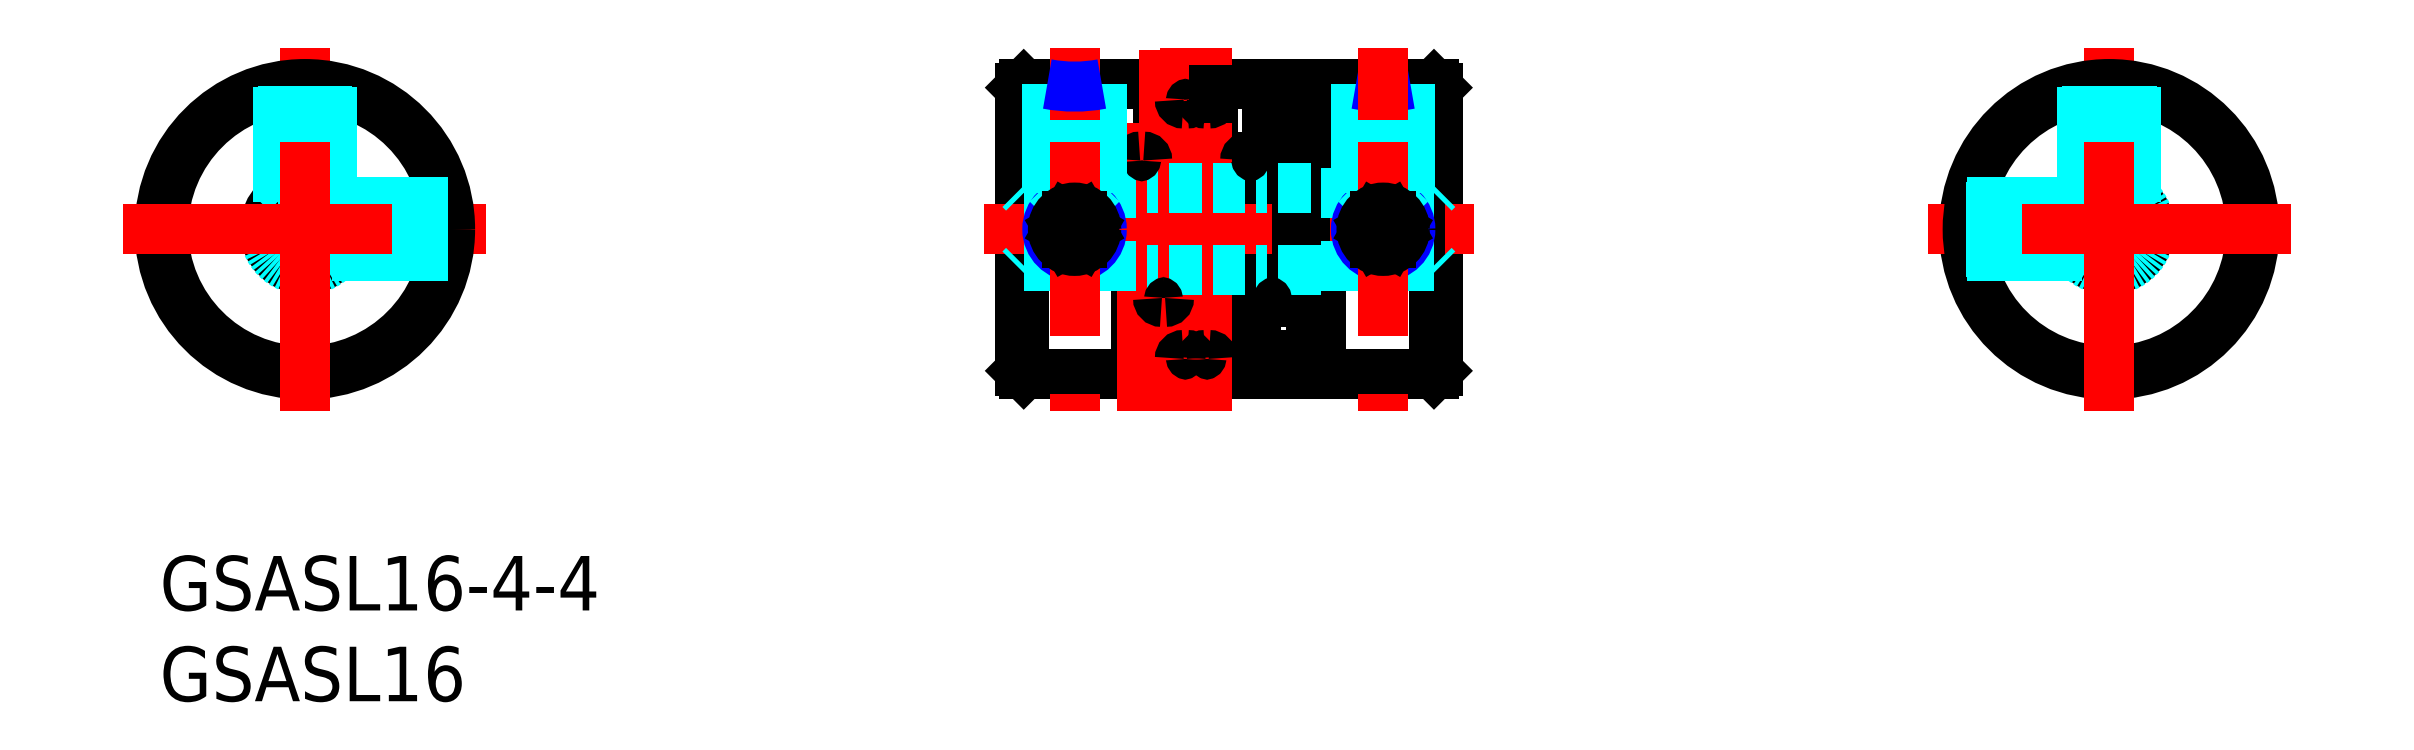
<metadata>
{"format":"dxf","ext":"dxf","renderer":"ezdxf+matplotlib","layout":"modelspace","background":"white","min_lineweight":24,"dpi":150}
</metadata>
<code>
0
SECTION
2
ENTITIES
0
INSERT
8
MSM_CONTINUOUS
2
*U32
10
0
20
0
30
0
0
INSERT
8
MSM_CONTINUOUS
2
*U33
10
0
20
0
30
0
0
LINE
8
MSM_CONTINUOUS
10
47.4
20
10.2
30
0
11
47.4
21
25.8
31
0
0
LINE
8
MSM_CONTINUOUS
10
47.6
20
26
30
0
11
47.6
21
10
31
0
0
LINE
8
MSM_CONTINUOUS
10
70.2
20
10
30
0
11
70.2
21
26
31
0
0
LINE
8
MSM_CONTINUOUS
10
70.4
20
25.8
30
0
11
70.4
21
10.2
31
0
0
LINE
8
MSM_CONTINUOUS
10
47.4
20
25.8
30
0
11
47.6
21
26
31
0
0
LINE
8
MSM_CONTINUOUS
10
47.4
20
10.2
30
0
11
47.6
21
10
31
0
0
LINE
8
MSM_CONTINUOUS
10
70.4
20
10.2
30
0
11
70.2
21
10
31
0
0
LINE
8
MSM_CONTINUOUS
10
70.4
20
25.8
30
0
11
70.2
21
26
31
0
0
LINE
8
MSM_CONTINUOUS
10
63.4
20
26
30
0
11
63.4
21
10
31
0
0
LINE
8
MSM_CONTINUOUS
10
63.6
20
24.93
30
0
11
63.8
21
24.93
31
0
0
LINE
8
MSM_CONTINUOUS
10
64
20
10
30
0
11
64
21
26
31
0
0
LINE
8
MSM_CONTINUOUS
10
63.8
20
11.07
30
0
11
63.6
21
11.07
31
0
0
LINE
8
MSM_CONTINUOUS
10
62.2
20
26
30
0
11
62.2
21
25.13
31
0
0
LINE
8
MSM_CONTINUOUS
10
62.2
20
10.87
30
0
11
62.2
21
10
31
0
0
LINE
8
MSM_CONTINUOUS
10
62.4
20
11.07
30
0
11
62.6
21
11.07
31
0
0
LINE
8
MSM_CONTINUOUS
10
62.8
20
10
30
0
11
62.8
21
10.87
31
0
0
LINE
8
MSM_CONTINUOUS
10
62.8
20
25.13
30
0
11
62.8
21
26
31
0
0
LINE
8
MSM_CONTINUOUS
10
62.6
20
24.93
30
0
11
62.4
21
24.93
31
0
0
LINE
8
MSM_CONTINUOUS
10
61
20
26
30
0
11
61
21
14.2
31
0
0
LINE
8
MSM_CONTINUOUS
10
61.6
20
14.2
30
0
11
61.6
21
26
31
0
0
LINE
8
MSM_CONTINUOUS
10
61.4
20
14
30
0
11
61.2
21
14
31
0
0
LINE
8
MSM_CONTINUOUS
10
59.8
20
21.8
30
0
11
59.8
21
10
31
0
0
LINE
8
MSM_CONTINUOUS
10
60
20
22
30
0
11
60.2
21
22
31
0
0
LINE
8
MSM_CONTINUOUS
10
60.4
20
10
30
0
11
60.4
21
21.8
31
0
0
LINE
8
MSM_CONTINUOUS
10
57.4
20
26
30
0
11
57.4
21
10
31
0
0
LINE
8
MSM_CONTINUOUS
10
57.6
20
24.93
30
0
11
57.8
21
24.93
31
0
0
LINE
8
MSM_CONTINUOUS
10
58
20
10
30
0
11
58
21
26
31
0
0
LINE
8
MSM_CONTINUOUS
10
57.8
20
11.07
30
0
11
57.6
21
11.07
31
0
0
LINE
8
MSM_CONTINUOUS
10
56.2
20
26
30
0
11
56.2
21
25.13
31
0
0
LINE
8
MSM_CONTINUOUS
10
56.2
20
10.87
30
0
11
56.2
21
10
31
0
0
LINE
8
MSM_CONTINUOUS
10
56.4
20
11.07
30
0
11
56.6
21
11.07
31
0
0
LINE
8
MSM_CONTINUOUS
10
56.8
20
10
30
0
11
56.8
21
10.87
31
0
0
LINE
8
MSM_CONTINUOUS
10
56.8
20
25.13
30
0
11
56.8
21
26
31
0
0
LINE
8
MSM_CONTINUOUS
10
56.6
20
24.93
30
0
11
56.4
21
24.93
31
0
0
LINE
8
MSM_CONTINUOUS
10
55
20
26
30
0
11
55
21
14.2
31
0
0
LINE
8
MSM_CONTINUOUS
10
55.6
20
14.2
30
0
11
55.6
21
26
31
0
0
LINE
8
MSM_CONTINUOUS
10
55.4
20
14
30
0
11
55.2
21
14
31
0
0
LINE
8
MSM_CONTINUOUS
10
53.8
20
21.8
30
0
11
53.8
21
10
31
0
0
LINE
8
MSM_CONTINUOUS
10
54
20
22
30
0
11
54.2
21
22
31
0
0
LINE
8
MSM_CONTINUOUS
10
54.4
20
10
30
0
11
54.4
21
21.8
31
0
0
LINE
8
MSM_CONTINUOUS
10
47.6
20
26
30
0
11
49.17
21
26
31
0
0
LINE
8
MSM_CONTINUOUS
10
51.63
20
26
30
0
11
55
21
26
31
0
0
LINE
8
MSM_CONTINUOUS
10
55.6
20
26
30
0
11
56.2
21
26
31
0
0
LINE
8
MSM_CONTINUOUS
10
56.8
20
26
30
0
11
57.4
21
26
31
0
0
LINE
8
MSM_CONTINUOUS
10
58
20
26
30
0
11
61
21
26
31
0
0
LINE
8
MSM_CONTINUOUS
10
61.6
20
26
30
0
11
62.2
21
26
31
0
0
LINE
8
MSM_CONTINUOUS
10
62.8
20
26
30
0
11
63.4
21
26
31
0
0
LINE
8
MSM_CONTINUOUS
10
64
20
26
30
0
11
66.17
21
26
31
0
0
LINE
8
MSM_CONTINUOUS
10
68.63
20
26
30
0
11
70.2
21
26
31
0
0
LINE
8
MSM_CONTINUOUS
10
47.6
20
10
30
0
11
53.8
21
10
31
0
0
LINE
8
MSM_CONTINUOUS
10
54.4
20
10
30
0
11
56.2
21
10
31
0
0
LINE
8
MSM_CONTINUOUS
10
56.8
20
10
30
0
11
57.4
21
10
31
0
0
LINE
8
MSM_CONTINUOUS
10
58
20
10
30
0
11
59.8
21
10
31
0
0
LINE
8
MSM_CONTINUOUS
10
60.4
20
10
30
0
11
62.2
21
10
31
0
0
LINE
8
MSM_CONTINUOUS
10
62.8
20
10
30
0
11
63.4
21
10
31
0
0
LINE
8
MSM_CONTINUOUS
10
64
20
10
30
0
11
70.2
21
10
31
0
0
LINE
8
MSM_CENTER
10
45.4
20
18
30
0
11
72.4
21
18
31
0
0
LINE
8
MSM_CENTER
10
54.1
20
8
30
0
11
54.1
21
24
31
0
0
LINE
8
MSM_CENTER
10
55.3
20
12
30
0
11
55.3
21
28
31
0
0
LINE
8
MSM_CENTER
10
56.5
20
8
30
0
11
56.5
21
28
31
0
0
LINE
8
MSM_CENTER
10
57.7
20
8
30
0
11
57.7
21
28
31
0
0
LINE
8
MSM_CENTER
10
107.4
20
28
30
0
11
107.4
21
24
31
0
0
CIRCLE
8
MSM_CONTINUOUS
10
107.4
20
18
30
0
40
8
0
LINE
8
MSM_CENTER
10
97.4
20
18
30
0
11
101.4
21
18
31
0
0
ARC
8
MSM_CONTINUOUS
10
67.4
20
33.9
30
0
40
8
50
261.2
51
278.8
0
ARC
8
MSM_CONTINUOUS
10
50.4
20
33.9
30
0
40
8
50
261.2
51
278.8
0
LINE
8
MSM_DASHED
10
47.6
20
20
30
0
11
53.8
21
20
31
0
0
LINE
8
MSM_DASHED
10
47.6
20
16
30
0
11
53.8
21
16
31
0
0
LINE
8
MSM_DASHED
10
64
20
20
30
0
11
70.2
21
20
31
0
0
LINE
8
MSM_DASHED
10
64
20
16
30
0
11
70.2
21
16
31
0
0
LINE
8
MSM_DASHED
10
54.4
20
15.75
30
0
11
55
21
15.75
31
0
0
LINE
8
MSM_DASHED
10
54.4
20
20.25
30
0
11
55
21
20.25
31
0
0
LINE
8
MSM_DASHED
10
55.6
20
15.75
30
0
11
57.4
21
15.75
31
0
0
LINE
8
MSM_DASHED
10
55.6
20
20.25
30
0
11
57.4
21
20.25
31
0
0
LINE
8
MSM_DASHED
10
58
20
20.25
30
0
11
59.8
21
20.25
31
0
0
LINE
8
MSM_DASHED
10
58
20
15.75
30
0
11
59.8
21
15.75
31
0
0
LINE
8
MSM_DASHED
10
60.4
20
15.75
30
0
11
61
21
15.75
31
0
0
LINE
8
MSM_DASHED
10
60.4
20
20.25
30
0
11
61
21
20.25
31
0
0
LINE
8
MSM_DASHED
10
61.6
20
15.75
30
0
11
64
21
15.75
31
0
0
CIRCLE
8
MSM_CONTINUOUS
10
107.4
20
18
30
0
40
2
0
LINE
8
MSM_DASHED
10
61.6
20
20.25
30
0
11
63.4
21
20.25
31
0
0
LINE
8
MSM_DASHED
10
70.4
20
20.2
30
0
11
70.2
21
20
31
0
0
LINE
8
MSM_DASHED
10
70.4
20
15.8
30
0
11
70.2
21
16
31
0
0
LINE
8
MSM_DASHED
10
47.4
20
20.2
30
0
11
47.6
21
20
31
0
0
LINE
8
MSM_DASHED
10
47.4
20
15.8
30
0
11
47.6
21
16
31
0
0
CIRCLE
8
MSM_CONTINUOUS
10
107.4
20
18
30
0
40
2.2
0
CIRCLE
8
MSM_CONTINUOUS
10
67.4
20
18
30
0
40
1.23
0
CIRCLE
8
MSM_NARROW
10
67.4
20
18
30
0
40
1.5
0
CIRCLE
8
MSM_CONTINUOUS
10
50.4
20
18
30
0
40
1.23
0
CIRCLE
8
MSM_NARROW
10
50.4
20
18
30
0
40
1.5
0
CIRCLE
8
MSM_CONTINUOUS
10
107.4
20
18
30
0
40
7.8
0
CIRCLE
8
MSM_DASHED
10
107.4
20
18
30
0
40
2.25
0
ARC
8
MSM_CONTINUOUS
10
54.2
20
21.8
30
0
40
0.2
50
0
51
90
0
ARC
8
MSM_CONTINUOUS
10
54
20
21.8
30
0
40
0.2
50
90
51
180
0
ARC
8
MSM_CONTINUOUS
10
55.2
20
14.2
30
0
40
0.2
50
180
51
270
0
ARC
8
MSM_CONTINUOUS
10
55.4
20
14.2
30
0
40
0.2
50
270
51
0
0
ARC
8
MSM_CONTINUOUS
10
61.4
20
14.2
30
0
40
0.2
50
270
51
0
0
ARC
8
MSM_CONTINUOUS
10
61.2
20
14.2
30
0
40
0.2
50
180
51
270
0
ARC
8
MSM_CONTINUOUS
10
60.2
20
21.8
30
0
40
0.2
50
0
51
90
0
ARC
8
MSM_CONTINUOUS
10
60
20
21.8
30
0
40
0.2
50
90
51
180
0
ARC
8
MSM_CONTINUOUS
10
56.6
20
25.13
30
0
40
0.2
50
270
51
0
0
ARC
8
MSM_CONTINUOUS
10
56.4
20
25.13
30
0
40
0.2
50
180
51
270
0
ARC
8
MSM_CONTINUOUS
10
62.4
20
25.13
30
0
40
0.2
50
180
51
270
0
ARC
8
MSM_CONTINUOUS
10
62.6
20
25.13
30
0
40
0.2
50
270
51
0
0
ARC
8
MSM_CONTINUOUS
10
62.6
20
10.87
30
0
40
0.2
50
0
51
90
0
ARC
8
MSM_CONTINUOUS
10
62.4
20
10.87
30
0
40
0.2
50
90
51
180
0
ARC
8
MSM_CONTINUOUS
10
56.6
20
10.87
30
0
40
0.2
50
0
51
90
0
ARC
8
MSM_CONTINUOUS
10
56.4
20
10.87
30
0
40
0.2
50
90
51
180
0
ARC
8
MSM_CONTINUOUS
10
57.8
20
10.87
30
0
40
0.2
50
0
51
90
0
ARC
8
MSM_CONTINUOUS
10
57.6
20
10.87
30
0
40
0.2
50
90
51
180
0
ARC
8
MSM_CONTINUOUS
10
63.6
20
10.87
30
0
40
0.2
50
90
51
180
0
ARC
8
MSM_CONTINUOUS
10
63.8
20
10.87
30
0
40
0.2
50
0
51
90
0
ARC
8
MSM_CONTINUOUS
10
63.6
20
25.13
30
0
40
0.2
50
180
51
270
0
ARC
8
MSM_CONTINUOUS
10
63.8
20
25.13
30
0
40
0.2
50
270
51
0
0
ARC
8
MSM_CONTINUOUS
10
57.8
20
25.13
30
0
40
0.2
50
270
51
0
0
ARC
8
MSM_CONTINUOUS
10
57.6
20
25.13
30
0
40
0.2
50
180
51
270
0
LINE
8
MSM_DASHED
10
99.5
20
19.23
30
0
11
105.8
21
19.23
31
0
0
LINE
8
MSM_DASHED
10
105.8
20
16.77
30
0
11
99.5
21
16.77
31
0
0
LINE
8
MSM_DASHED
10
101.7
20
16.5
30
0
11
101.7
21
19.5
31
0
0
LINE
8
MSM_DASHED
10
101.4
20
16.81
30
0
11
101.4
21
19.19
31
0
0
LINE
8
MSM_DASHED
10
104.9
20
16.5
30
0
11
104.9
21
19.5
31
0
0
LINE
8
MSM_DASHED
10
105.4
20
17
30
0
11
105.4
21
19
31
0
0
LINE
8
MSM_DASHED
10
101.4
20
19.19
30
0
11
101.7
21
19.5
31
0
0
LINE
8
MSM_DASHED
10
101.4
20
16.81
30
0
11
101.7
21
16.5
31
0
0
LINE
8
MSM_DASHED
10
99.54
20
19.5
30
0
11
106.1
21
19.5
31
0
0
LINE
8
MSM_DASHED
10
99.54
20
16.5
30
0
11
106.1
21
16.5
31
0
0
LINE
8
MSM_DASHED
10
105.4
20
17
30
0
11
104.9
21
16.5
31
0
0
LINE
8
MSM_DASHED
10
105.4
20
19
30
0
11
104.9
21
19.5
31
0
0
LINE
8
MSM_DASHED
10
108.6
20
25.9
30
0
11
108.6
21
19.58
31
0
0
LINE
8
MSM_DASHED
10
105.9
20
23.69
30
0
11
108.9
21
23.69
31
0
0
LINE
8
MSM_DASHED
10
106.2
20
24
30
0
11
108.6
21
24
31
0
0
LINE
8
MSM_DASHED
10
105.9
20
20.5
30
0
11
108.9
21
20.5
31
0
0
LINE
8
MSM_DASHED
10
106.4
20
20
30
0
11
108.4
21
20
31
0
0
LINE
8
MSM_DASHED
10
108.6
20
24
30
0
11
108.9
21
23.69
31
0
0
LINE
8
MSM_DASHED
10
106.2
20
24
30
0
11
105.9
21
23.69
31
0
0
LINE
8
MSM_DASHED
10
108.9
20
25.86
30
0
11
108.9
21
19.32
31
0
0
LINE
8
MSM_DASHED
10
105.9
20
25.86
30
0
11
105.9
21
19.32
31
0
0
LINE
8
MSM_DASHED
10
106.4
20
20
30
0
11
105.9
21
20.5
31
0
0
LINE
8
MSM_DASHED
10
108.4
20
20
30
0
11
108.9
21
20.5
31
0
0
LINE
8
MSM_DASHED
10
106.2
20
19.58
30
0
11
106.2
21
25.9
31
0
0
LINE
8
MSM_DASHED
10
68.63
20
26
30
0
11
68.63
21
20
31
0
0
LINE
8
MSM_DASHED
10
66.17
20
20
30
0
11
66.17
21
26
31
0
0
LINE
8
MSM_DASHED
10
65.9
20
23.69
30
0
11
68.9
21
23.69
31
0
0
LINE
8
MSM_DASHED
10
66.21
20
24
30
0
11
68.59
21
24
31
0
0
LINE
8
MSM_DASHED
10
65.9
20
20.5
30
0
11
68.9
21
20.5
31
0
0
LINE
8
MSM_DASHED
10
68.59
20
24
30
0
11
68.9
21
23.69
31
0
0
LINE
8
MSM_DASHED
10
66.21
20
24
30
0
11
65.9
21
23.69
31
0
0
LINE
8
MSM_DASHED
10
68.9
20
26
30
0
11
68.9
21
20
31
0
0
LINE
8
MSM_DASHED
10
65.9
20
26
30
0
11
65.9
21
20
31
0
0
LINE
8
MSM_DASHED
10
66.4
20
20
30
0
11
65.9
21
20.5
31
0
0
LINE
8
MSM_DASHED
10
68.4
20
20
30
0
11
68.9
21
20.5
31
0
0
LINE
8
MSM_DASHED
10
51.63
20
26
30
0
11
51.63
21
20
31
0
0
LINE
8
MSM_DASHED
10
49.17
20
20
30
0
11
49.17
21
26
31
0
0
LINE
8
MSM_DASHED
10
48.9
20
23.69
30
0
11
51.9
21
23.69
31
0
0
LINE
8
MSM_DASHED
10
49.21
20
24
30
0
11
51.59
21
24
31
0
0
LINE
8
MSM_DASHED
10
48.9
20
20.5
30
0
11
51.9
21
20.5
31
0
0
LINE
8
MSM_DASHED
10
51.59
20
24
30
0
11
51.9
21
23.69
31
0
0
LINE
8
MSM_DASHED
10
49.21
20
24
30
0
11
48.9
21
23.69
31
0
0
LINE
8
MSM_DASHED
10
51.9
20
26
30
0
11
51.9
21
20
31
0
0
LINE
8
MSM_DASHED
10
48.9
20
26
30
0
11
48.9
21
20
31
0
0
LINE
8
MSM_DASHED
10
49.4
20
20
30
0
11
48.9
21
20.5
31
0
0
LINE
8
MSM_DASHED
10
51.4
20
20
30
0
11
51.9
21
20.5
31
0
0
LINE
8
MSM_CENTER
10
18
20
18
30
0
11
14
21
18
31
0
0
LINE
8
MSM_CENTER
10
8
20
28
30
0
11
8
21
24
31
0
0
CIRCLE
8
MSM_CONTINUOUS
10
8
20
18
30
0
40
8
0
CIRCLE
8
MSM_CONTINUOUS
10
8
20
18
30
0
40
2
0
CIRCLE
8
MSM_CONTINUOUS
10
8
20
18
30
0
40
2.2
0
CIRCLE
8
MSM_CONTINUOUS
10
8
20
18
30
0
40
7.8
0
CIRCLE
8
MSM_DASHED
10
8
20
18
30
0
40
2.25
0
LINE
8
MSM_DASHED
10
15.9
20
19.23
30
0
11
9.577
21
19.23
31
0
0
LINE
8
MSM_DASHED
10
9.577
20
16.77
30
0
11
15.9
21
16.77
31
0
0
LINE
8
MSM_DASHED
10
13.69
20
16.5
30
0
11
13.69
21
19.5
31
0
0
LINE
8
MSM_DASHED
10
14
20
16.81
30
0
11
14
21
19.19
31
0
0
LINE
8
MSM_DASHED
10
10.5
20
16.5
30
0
11
10.5
21
19.5
31
0
0
LINE
8
MSM_DASHED
10
10
20
17
30
0
11
10
21
19
31
0
0
LINE
8
MSM_DASHED
10
14
20
19.19
30
0
11
13.69
21
19.5
31
0
0
LINE
8
MSM_DASHED
10
14
20
16.81
30
0
11
13.69
21
16.5
31
0
0
LINE
8
MSM_DASHED
10
15.86
20
19.5
30
0
11
9.323
21
19.5
31
0
0
LINE
8
MSM_DASHED
10
15.86
20
16.5
30
0
11
9.323
21
16.5
31
0
0
LINE
8
MSM_DASHED
10
10
20
17
30
0
11
10.5
21
16.5
31
0
0
LINE
8
MSM_DASHED
10
10
20
19
30
0
11
10.5
21
19.5
31
0
0
LINE
8
MSM_DASHED
10
6.771
20
25.9
30
0
11
6.771
21
19.58
31
0
0
LINE
8
MSM_DASHED
10
9.23
20
19.58
30
0
11
9.23
21
25.9
31
0
0
LINE
8
MSM_DASHED
10
9
20
20
30
0
11
7
21
20
31
0
0
LINE
8
MSM_DASHED
10
9
20
20
30
0
11
9.5
21
20.5
31
0
0
LINE
8
MSM_DASHED
10
9.2
20
24
30
0
11
9.5
21
23.7
31
0
0
LINE
8
MSM_DASHED
10
7
20
20
30
0
11
6.5
21
20.5
31
0
0
LINE
8
MSM_DASHED
10
6.8
20
24
30
0
11
6.5
21
23.7
31
0
0
LINE
8
MSM_DASHED
10
9.5
20
20.5
30
0
11
6.5
21
20.5
31
0
0
LINE
8
MSM_DASHED
10
9.5
20
23.7
30
0
11
6.5
21
23.7
31
0
0
LINE
8
MSM_DASHED
10
8.75
20
24
30
0
11
8.75
21
22.8
31
0
0
LINE
8
MSM_DASHED
10
7.25
20
24
30
0
11
7.25
21
22.8
31
0
0
LINE
8
MSM_DASHED
10
8.75
20
22.8
30
0
11
7.25
21
22.8
31
0
0
LINE
8
MSM_DASHED
10
6.8
20
24
30
0
11
9.2
21
24
31
0
0
LINE
8
MSM_DASHED
10
8
20
24
30
0
11
8
21
22.8
31
0
0
LINE
8
MSM_DASHED
10
9.5
20
25.86
30
0
11
9.5
21
19.32
31
0
0
LINE
8
MSM_DASHED
10
6.5
20
25.86
30
0
11
6.5
21
19.32
31
0
0
LINE
8
MSM_DASHED
10
51.15
20
24
30
0
11
51.15
21
22.8
31
0
0
LINE
8
MSM_DASHED
10
49.65
20
24
30
0
11
49.65
21
22.8
31
0
0
LINE
8
MSM_DASHED
10
51.15
20
22.8
30
0
11
49.65
21
22.8
31
0
0
LINE
8
MSM_DASHED
10
14
20
18.75
30
0
11
12.8
21
18.75
31
0
0
LINE
8
MSM_DASHED
10
14
20
17.25
30
0
11
12.8
21
17.25
31
0
0
LINE
8
MSM_DASHED
10
12.8
20
18.75
30
0
11
12.8
21
17.25
31
0
0
LINE
8
MSM_DASHED
10
14
20
18
30
0
11
12.8
21
18
31
0
0
ARC
8
MSM_NARROW
10
67.4
20
33.86
30
0
40
8
50
259.2
51
280.8
0
LINE
8
MSM_CENTER
10
50.4
20
28
30
0
11
50.4
21
8
31
0
0
LINE
8
MSM_DASHED
10
68.15
20
24
30
0
11
68.15
21
22.8
31
0
0
LINE
8
MSM_DASHED
10
66.65
20
24
30
0
11
66.65
21
22.8
31
0
0
LINE
8
MSM_DASHED
10
68.15
20
22.8
30
0
11
66.65
21
22.8
31
0
0
LINE
8
MSM_CENTER
10
67.4
20
28
30
0
11
67.4
21
8
31
0
0
ARC
8
MSM_NARROW
10
50.4
20
33.86
30
0
40
8
50
259.2
51
280.8
0
LINE
8
MSM_CONTINUOUS
10
49.97
20
18.75
30
0
11
49.53
21
18
31
0
0
LINE
8
MSM_CONTINUOUS
10
49.53
20
18
30
0
11
49.97
21
17.25
31
0
0
LINE
8
MSM_CONTINUOUS
10
49.97
20
17.25
30
0
11
50.83
21
17.25
31
0
0
LINE
8
MSM_CONTINUOUS
10
50.83
20
17.25
30
0
11
51.27
21
18
31
0
0
LINE
8
MSM_CONTINUOUS
10
51.27
20
18
30
0
11
50.83
21
18.75
31
0
0
LINE
8
MSM_CONTINUOUS
10
50.83
20
18.75
30
0
11
49.97
21
18.75
31
0
0
LINE
8
MSM_CONTINUOUS
10
66.97
20
18.75
30
0
11
66.53
21
18
31
0
0
LINE
8
MSM_CONTINUOUS
10
66.53
20
18
30
0
11
66.97
21
17.25
31
0
0
LINE
8
MSM_CONTINUOUS
10
66.97
20
17.25
30
0
11
67.83
21
17.25
31
0
0
LINE
8
MSM_CONTINUOUS
10
67.83
20
17.25
30
0
11
68.27
21
18
31
0
0
LINE
8
MSM_CONTINUOUS
10
68.27
20
18
30
0
11
67.83
21
18.75
31
0
0
LINE
8
MSM_CONTINUOUS
10
67.83
20
18.75
30
0
11
66.97
21
18.75
31
0
0
LINE
8
MSM_DASHED
10
108.2
20
24
30
0
11
108.2
21
22.8
31
0
0
LINE
8
MSM_DASHED
10
106.7
20
24
30
0
11
106.7
21
22.8
31
0
0
LINE
8
MSM_DASHED
10
108.2
20
22.8
30
0
11
106.7
21
22.8
31
0
0
LINE
8
MSM_DASHED
10
107.4
20
24
30
0
11
107.4
21
22.8
31
0
0
LINE
8
MSM_DASHED
10
101.4
20
18.75
30
0
11
102.6
21
18.75
31
0
0
LINE
8
MSM_DASHED
10
101.4
20
17.25
30
0
11
102.6
21
17.25
31
0
0
LINE
8
MSM_DASHED
10
102.6
20
18.75
30
0
11
102.6
21
17.25
31
0
0
LINE
8
MSM_DASHED
10
101.4
20
18
30
0
11
102.6
21
18
31
0
0
LINE
8
MSM_DASHED
10
49.97
20
22.8
30
0
11
49.97
21
24
31
0
0
LINE
8
MSM_DASHED
10
50.83
20
22.8
30
0
11
50.83
21
24
31
0
0
LINE
8
MSM_DASHED
10
66.97
20
24
30
0
11
66.97
21
22.8
31
0
0
LINE
8
MSM_DASHED
10
67.83
20
24
30
0
11
67.83
21
22.8
31
0
0
CIRCLE
8
MSM_CONTINUOUS
10
50.4
20
18
30
0
40
1.194
0
CIRCLE
8
MSM_CONTINUOUS
10
67.4
20
18
30
0
40
1.194
0
LINE
8
MSM_CENTER
10
12.8
20
18
30
0
11
-2
21
18
31
0
0
LINE
8
MSM_CENTER
10
8
20
22.8
30
0
11
8
21
8
31
0
0
LINE
8
MSM_CENTER
10
107.4
20
22.8
30
0
11
107.4
21
8
31
0
0
LINE
8
MSM_CENTER
10
102.6
20
18
30
0
11
117.4
21
18
31
0
0
ENDSEC
0
EOF

</code>
